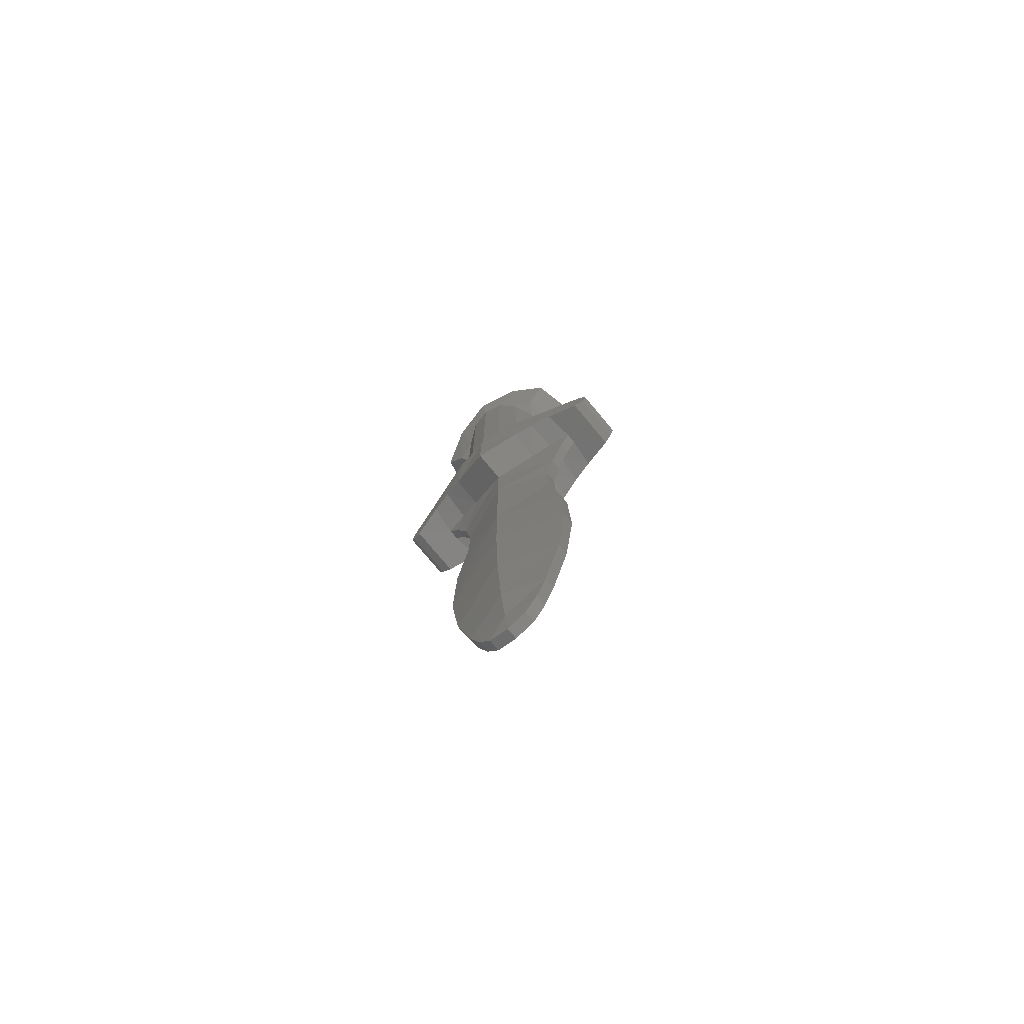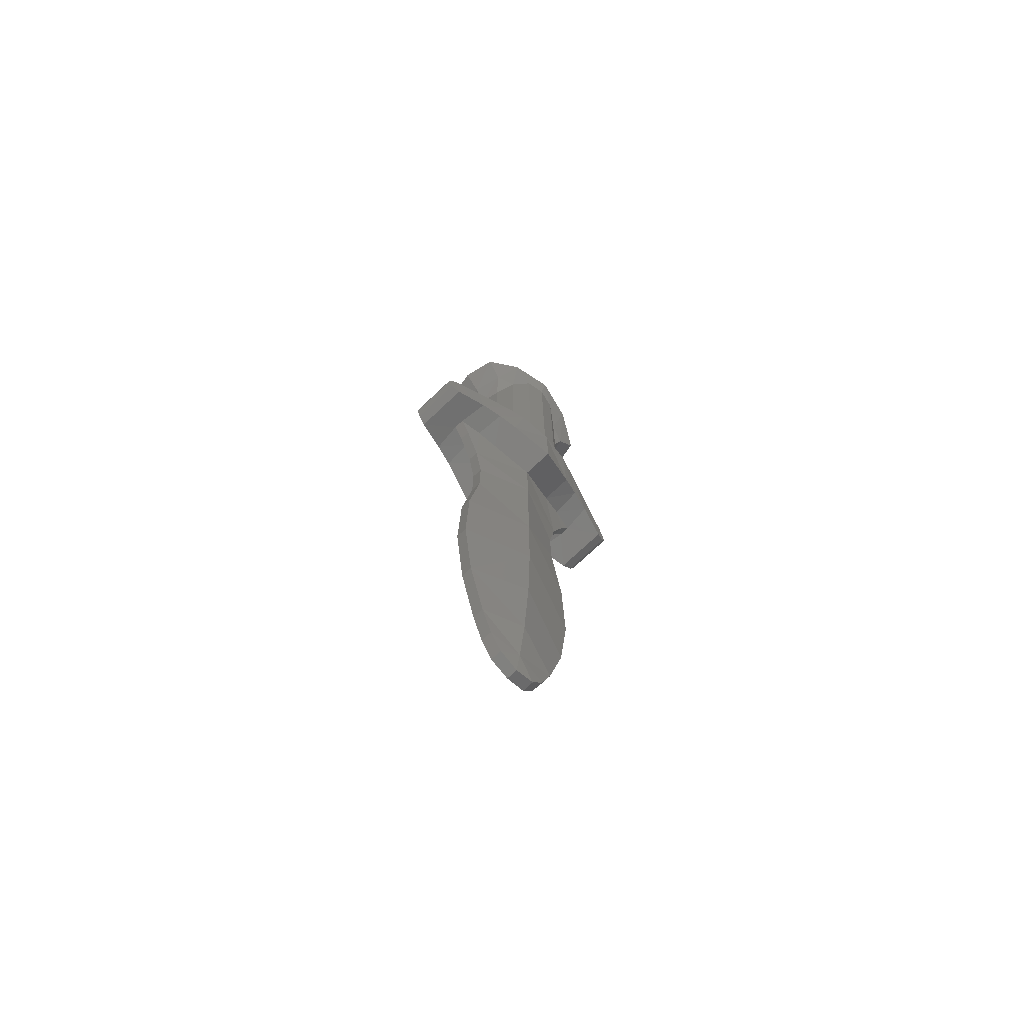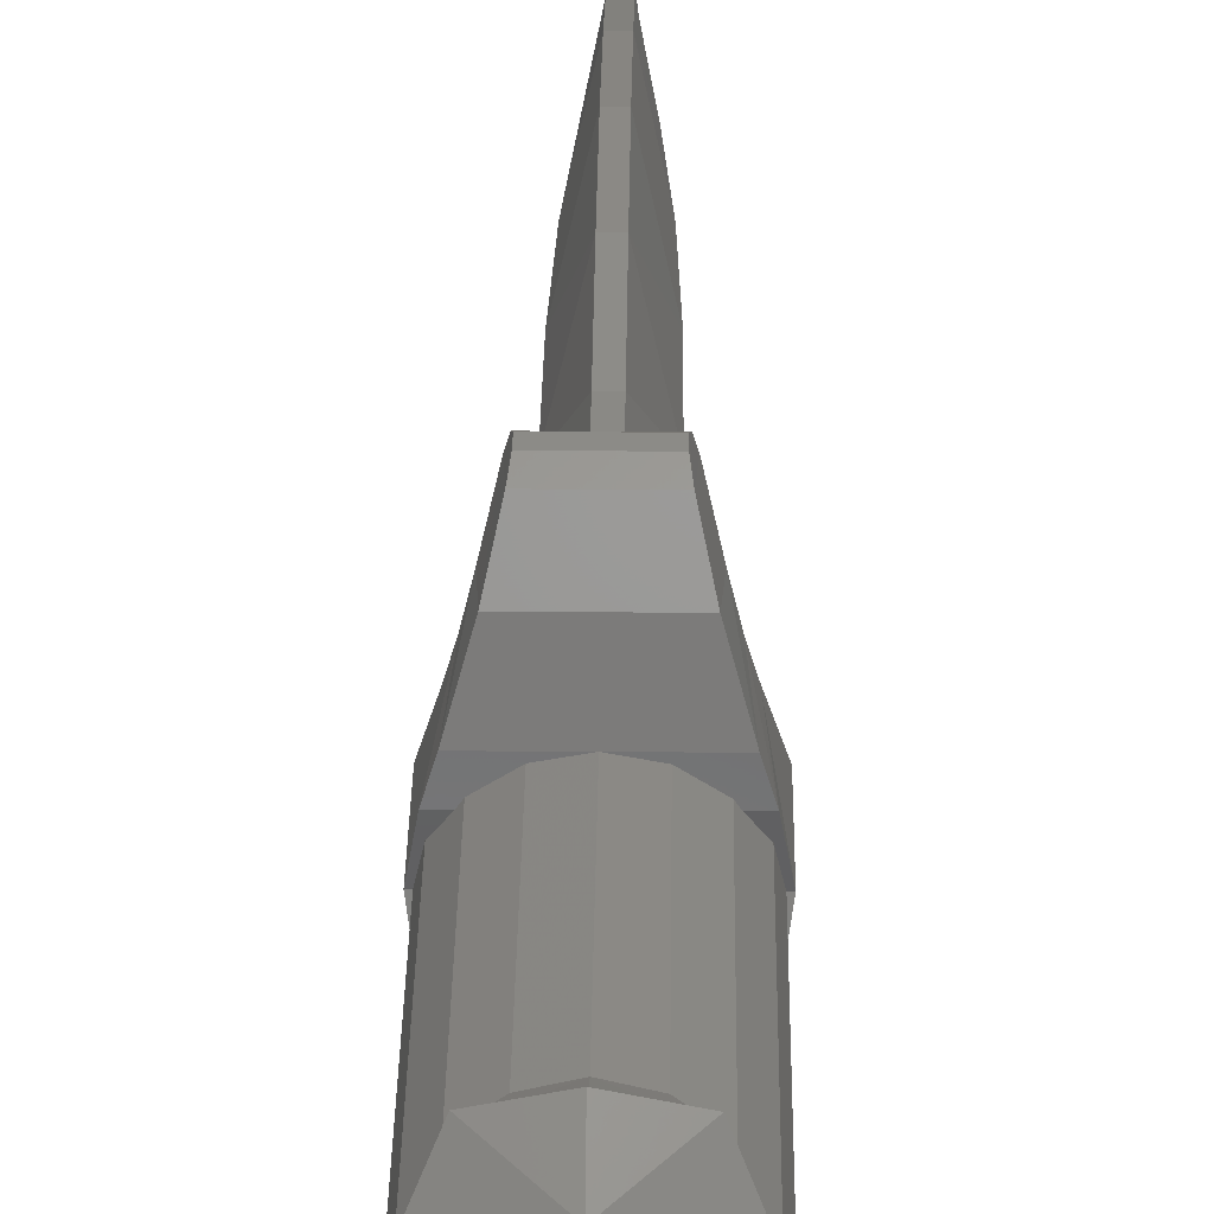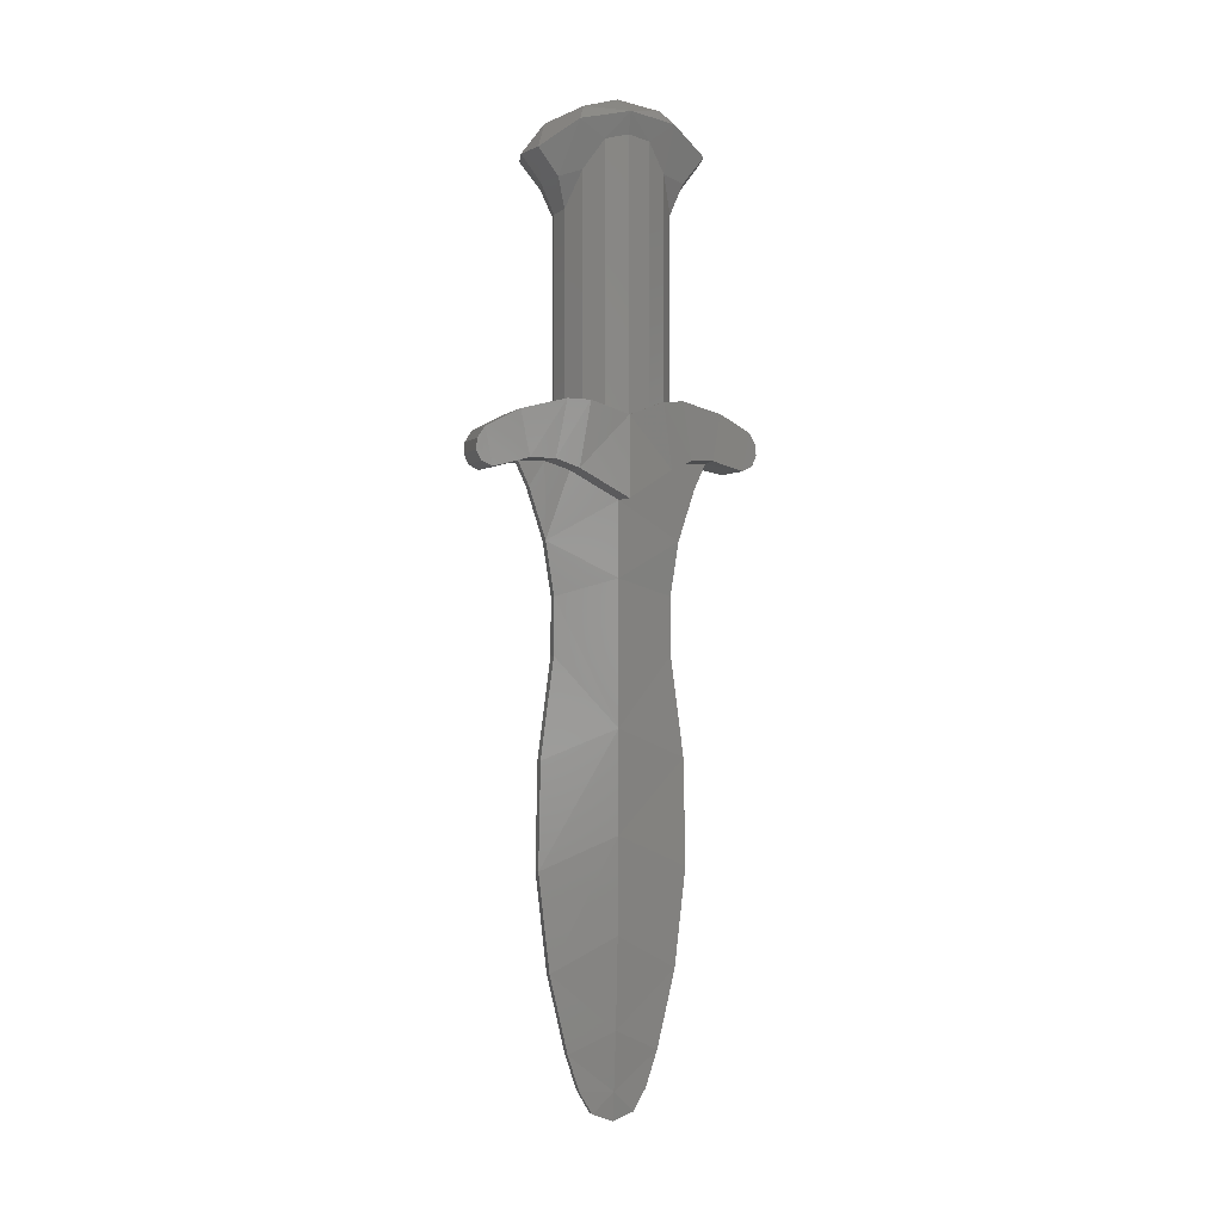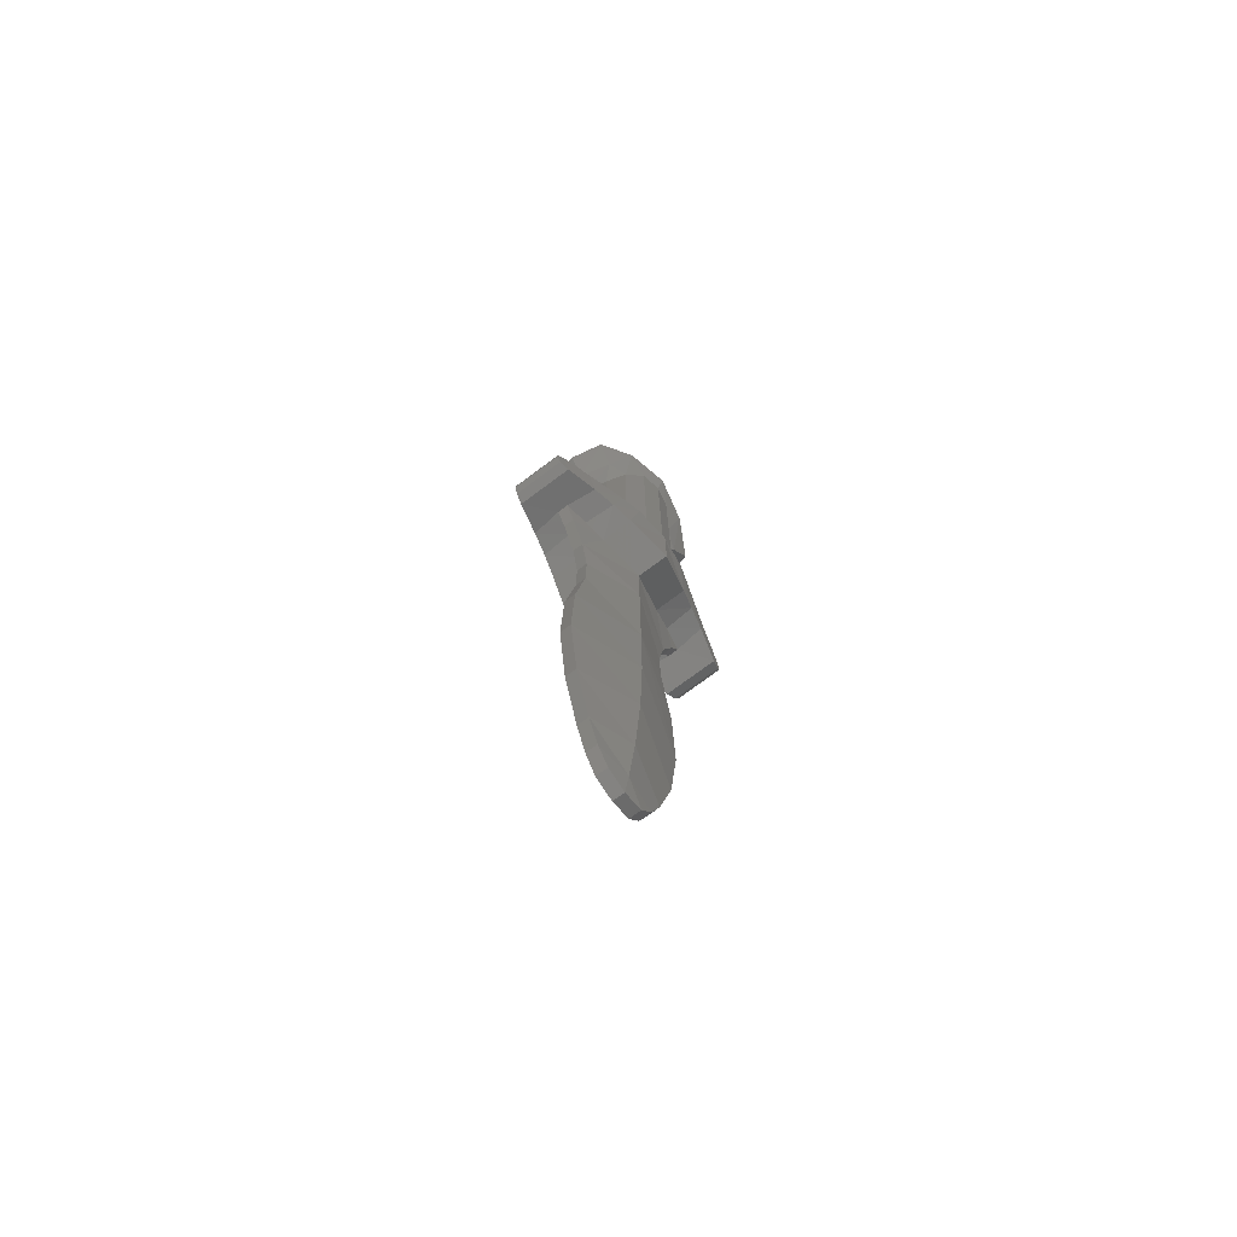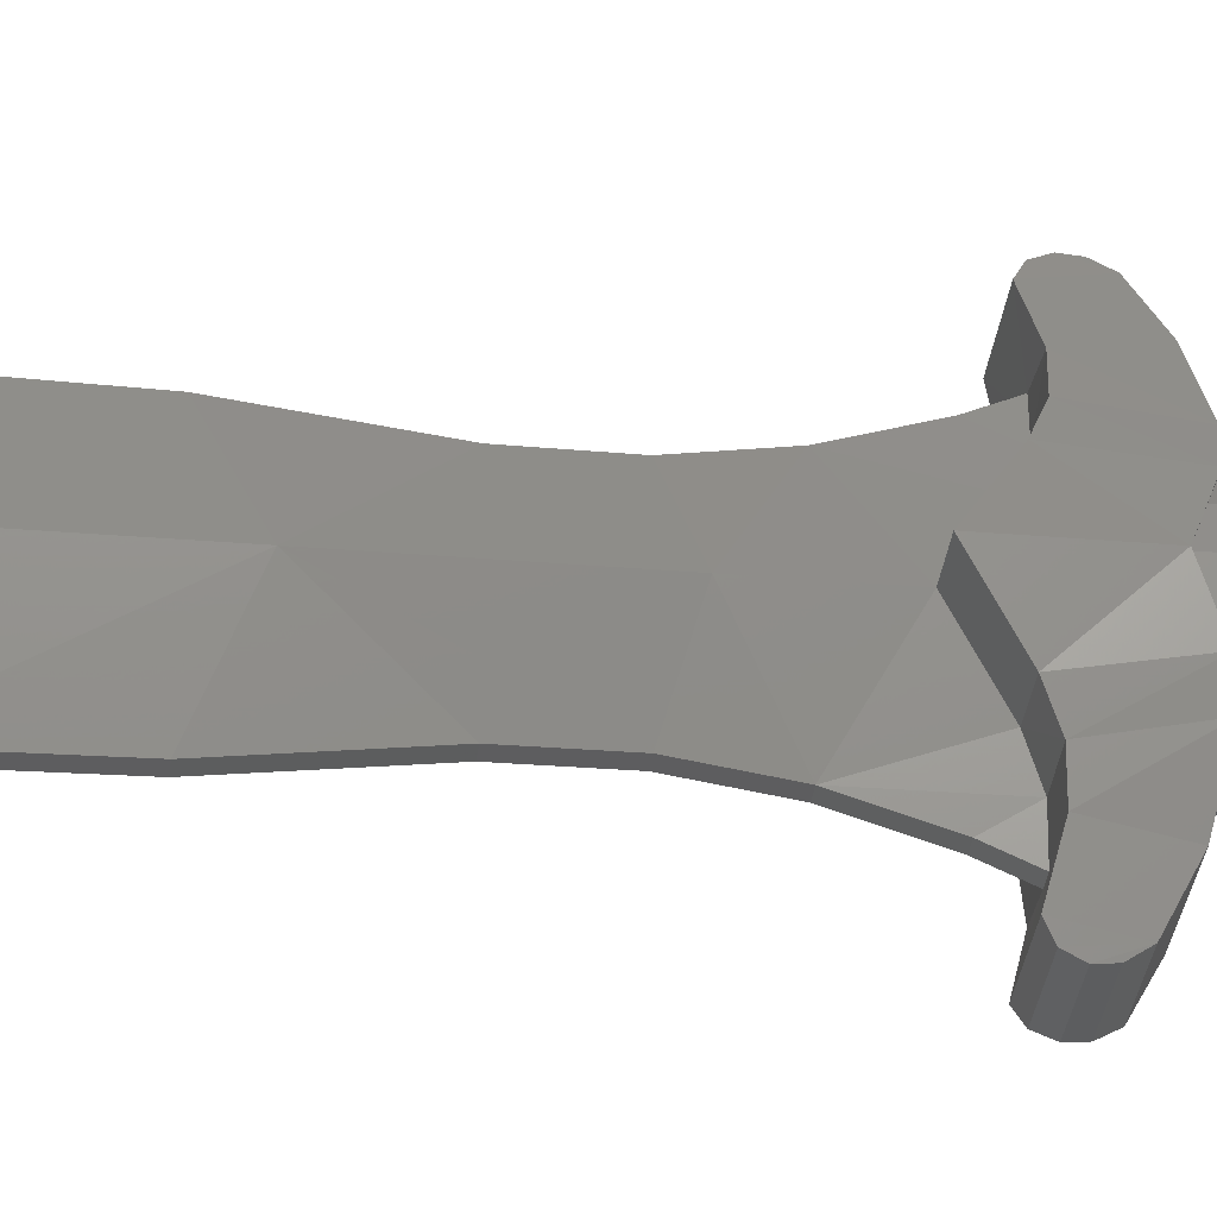
<metadata>
{"format":"stl","ext":"stl","renderer":"f3d","projection":"perspective","resolution":1024,"background":"white","views":[{"elev":-77.5,"azim":-50.1,"up":"+Y"},{"elev":-73.1,"azim":-136.6,"up":"+Y"},{"elev":28.0,"azim":-179.3,"up":"+Z"},{"elev":-0.0,"azim":-106.9,"up":"+Y"},{"elev":-74.7,"azim":36.6,"up":"+Y"},{"elev":-32.6,"azim":83.3,"up":"+Z"}]}
</metadata>
<code>
# stl→obj: 211 verts, 354 faces
v 0.0268 -2.108 0
v 0.0164 -2.168 0.0576
v 0.016 -2.19 0
v 0.016 -2.106 0.0936
v 0.016 -2.004 0.1264
v 0.0448 -1.94 0
v 0.016 -1.785 0.1768
v 0.062 -1.683 0
v 0.016 -1.212 0.2016
v 0.0712 -1.126 0
v 0.016 -0.9324 0.1652
v 0.0712 -0.724 0
v 0.016 -0.7728 0.1644
v 0.0712 -0.928 0
v 0.016 -0.6232 0.1876
v 0.0712 -0.5148 0
v 0.0412 -0.4356 0.1276
v 0.016 -0.4788 0.2336
v 0.0292 -0.4112 0.194
v 0.016 -0.4096 0.2648
v -0.016 -2.19 0
v -0.0164 -2.168 0.0576
v -0.0268 -2.108 0
v -0.016 -2.106 0.0936
v -0.016 -2.004 0.1264
v -0.0448 -1.94 0
v -0.016 -1.785 0.1768
v -0.062 -1.683 0
v -0.016 -0.9324 0.1652
v -0.0712 -1.126 0
v -0.016 -1.212 0.2016
v -0.0712 -0.928 0
v -0.016 -0.7728 0.1644
v -0.0712 -0.724 0
v -0.016 -0.6232 0.1876
v -0.0712 -0.5148 0
v -0.0412 -0.4356 0.1276
v -0.016 -0.4096 0.2648
v -0.0292 -0.4112 0.194
v -0.016 -0.4788 0.2336
v 0.168 -0.5148 0
v 0.168 -0.2948 0
v 0.1372 -0.4356 0.1276
v 0.152 -0.2572 0.1008
v 0.1224 -0.4108 0.1884
v 0.1348 -0.2528 0.16
v 0.1068 -0.408 0.2544
v 0.1008 -0.28 0.278
v 0.0736 -0.3884 0.3916
v 0.0788 -0.3268 0.3688
v 0.074 -0.3584 0.3888
v -0.1372 -0.4356 0.1276
v -0.168 -0.2948 0
v -0.168 -0.5148 0
v -0.152 -0.2572 0.1008
v -0.1224 -0.4108 0.1884
v -0.1348 -0.2528 0.16
v -0.1068 -0.408 0.2544
v -0.1008 -0.28 0.278
v -0.074 -0.3584 0.3888
v -0.0788 -0.3268 0.3688
v -0.0736 -0.3884 0.3916
v 0.0836 -0.4324 0.3492
v -0.0836 -0.4324 0.3492
v 0 -0.2528 0.16
v -0.1214 -0.2572 0.1008
v -0.1478 -0.272 0.06123
v 0.1478 -0.272 0.06123
v 0.1214 -0.2572 0.1008
v -0.06123 -0.2537 0.1478
v -0.1131 -0.2563 0.1131
v 0.1131 -0.2563 0.1131
v 0.06123 -0.2537 0.1478
v 0 0.2524 0.16
v 0.06123 0.2572 0.1478
v 0.0928 0.3364 0.1736
v 0.1131 0.3544 0.1131
v 0.1524 0.4796 0.1308
v 0.1478 0.4315 0.06123
v 0.18 0.5012 0
v 0.16 0.444 0
v 0 0.3364 0.1968
v 0.1008 0.41 0.2304
v 0 0.41 0.2516
v 0 0.4952 0.1864
v 0.1004 0.5252 0.106
v 0.058 0.5596 0
v 0 0.5664 0
v -0.0928 0.3364 0.1736
v -0.06123 0.2572 0.1478
v -0.1131 0.3544 0.1131
v -0.1524 0.4796 0.1308
v -0.1478 0.4315 0.06123
v -0.18 0.5012 0
v -0.16 0.444 0
v -0.1008 0.41 0.2304
v -0.1004 0.5252 0.106
v -0.058 0.5596 0
v -0.1004 0.5252 -0.106
v -0.1524 0.4796 -0.1308
v 0 0.41 -0.2516
v -0.1008 0.41 -0.2304
v 0 0.4952 -0.1864
v -0.0928 0.3364 -0.1736
v 0 0.3364 -0.1968
v 0 0.2524 -0.16
v -0.1478 0.4315 -0.06123
v -0.1131 0.3544 -0.1131
v -0.06123 0.2572 -0.1478
v 0.1004 0.5252 -0.106
v 0.1524 0.4796 -0.1308
v 0.1008 0.41 -0.2304
v 0.0928 0.3364 -0.1736
v 0.1478 0.4315 -0.06123
v 0.1131 0.3544 -0.1131
v 0.06123 0.2572 -0.1478
v 0.1348 -0.2528 -0.16
v 0 -0.2528 -0.16
v 0.06123 -0.2537 -0.1478
v -0.06123 -0.2537 -0.1478
v -0.1348 -0.2528 -0.16
v 0.1131 -0.2563 -0.1131
v -0.1131 -0.2563 -0.1131
v 0.152 -0.2572 -0.1008
v 0.1214 -0.2572 -0.1008
v 0.1478 -0.272 -0.06123
v -0.152 -0.2572 -0.1008
v -0.1478 -0.272 -0.06123
v -0.1214 -0.2572 -0.1008
v -0.1008 -0.28 -0.278
v -0.0292 -0.4112 -0.194
v -0.1068 -0.408 -0.2544
v -0.016 -0.4096 -0.2648
v -0.1224 -0.4108 -0.1884
v -0.0412 -0.4356 -0.1276
v -0.1372 -0.4356 -0.1276
v -0.0836 -0.4324 -0.3492
v 0.1068 -0.408 -0.2544
v 0.016 -0.4096 -0.2648
v 0.0836 -0.4324 -0.3492
v 0.0292 -0.4112 -0.194
v 0.1224 -0.4108 -0.1884
v 0.0412 -0.4356 -0.1276
v 0.1372 -0.4356 -0.1276
v -0.0736 -0.3884 -0.3916
v -0.0788 -0.3268 -0.3688
v -0.074 -0.3584 -0.3888
v 0.074 -0.3584 -0.3888
v 0.0788 -0.3268 -0.3688
v 0.0736 -0.3884 -0.3916
v 0.1008 -0.28 -0.278
v -0.016 -0.4788 -0.2336
v -0.016 -0.6232 -0.1876
v -0.016 -0.7728 -0.1644
v -0.016 -1.212 -0.2016
v -0.016 -0.9324 -0.1652
v -0.016 -1.785 -0.1768
v -0.016 -2.004 -0.1264
v -0.016 -2.106 -0.0936
v -0.0164 -2.168 -0.0576
v 0.016 -0.4788 -0.2336
v 0.016 -0.6232 -0.1876
v 0.016 -0.7728 -0.1644
v 0.016 -0.9324 -0.1652
v 0.016 -1.212 -0.2016
v 0.016 -1.785 -0.1768
v 0.016 -2.004 -0.1264
v 0.016 -2.106 -0.0936
v 0.0164 -2.168 -0.0576
v 0.016 -1.509 0.2076
v 0.0704 -1.413 0
v -0.016 -1.509 0.2076
v -0.0704 -1.413 0
v 0.0768 -0.4172 0.378
v -0.0768 -0.4172 0.378
v -0.16 -0.2948 0
v 0.16 -0.2948 0
v 0.1478 0.444 0.06123
v 0.1478 -0.2948 0.06123
v 0.1131 0.444 0.1131
v 0.1131 -0.2948 0.1131
v 0.06123 0.444 0.1478
v 0.06123 -0.2948 0.1478
v -0 0.444 0.16
v -0 -0.2948 0.16
v -0.06123 0.444 0.1478
v -0.06123 -0.2948 0.1478
v -0.1131 0.444 0.1131
v -0.1131 -0.2948 0.1131
v -0.1478 0.444 0.06123
v -0.1478 -0.2948 0.06123
v -0.16 0.444 -0
v -0.16 -0.2948 -0
v 0.0768 -0.4172 -0.378
v -0.0768 -0.4172 -0.378
v 0.016 -1.509 -0.2076
v -0.016 -1.509 -0.2076
v -0.1478 0.444 -0.06123
v -0.1478 -0.2948 -0.06123
v -0.1131 0.444 -0.1131
v -0.1131 -0.2948 -0.1131
v -0.06123 0.444 -0.1478
v -0.06123 -0.2948 -0.1478
v -0 0.444 -0.16
v -0 -0.2948 -0.16
v 0.06123 0.444 -0.1478
v 0.06123 -0.2948 -0.1478
v 0.1131 0.444 -0.1131
v 0.1131 -0.2948 -0.1131
v 0.1478 0.444 -0.06123
v 0.1478 -0.2948 -0.06123
f 1 2 3
f 4 2 1
f 1 5 4
f 6 5 1
f 6 7 5
f 8 7 6
f 9 10 11
f 12 13 14
f 12 15 13
f 16 15 12
f 16 17 15
f 18 19 20
f 21 22 23
f 23 22 24
f 24 25 23
f 23 25 26
f 25 27 26
f 26 27 28
f 29 30 31
f 32 33 34
f 33 35 34
f 34 35 36
f 35 37 36
f 38 39 40
f 41 42 43
f 43 42 44
f 43 44 45
f 45 44 46
f 46 47 45
f 48 47 46
f 49 50 51
f 52 53 54
f 55 53 52
f 56 55 52
f 57 55 56
f 56 58 57
f 57 58 59
f 60 61 62
f 17 43 45
f 17 45 19
f 19 45 47
f 19 47 20
f 63 20 47
f 58 38 64
f 56 52 37
f 39 56 37
f 58 56 39
f 38 58 39
f 59 65 57
f 66 67 55
f 68 69 44
f 57 70 71
f 46 72 73
f 57 65 70
f 73 65 46
f 74 75 76
f 75 77 76
f 77 78 76
f 77 79 78
f 78 79 80
f 79 81 80
f 82 74 76
f 83 82 76
f 84 82 83
f 78 83 76
f 84 83 85
f 80 86 78
f 80 87 86
f 87 88 86
f 89 90 74
f 89 91 90
f 89 92 91
f 92 93 91
f 94 93 92
f 94 95 93
f 89 74 82
f 89 82 96
f 96 82 84
f 89 96 92
f 85 96 84
f 92 97 94
f 97 98 94
f 97 88 98
f 98 88 99
f 94 98 99
f 94 99 100
f 101 102 103
f 100 102 104
f 101 105 102
f 102 105 104
f 105 106 104
f 107 95 94
f 100 107 94
f 108 107 100
f 108 100 104
f 109 108 104
f 106 109 104
f 110 88 87
f 110 87 80
f 111 110 80
f 103 112 101
f 113 112 111
f 112 105 101
f 113 105 112
f 113 106 105
f 80 81 114
f 80 114 111
f 111 114 115
f 113 111 115
f 113 115 116
f 113 116 106
f 117 118 119
f 120 118 121
f 119 122 117
f 123 120 121
f 124 125 126
f 127 128 129
f 121 118 130
f 131 132 133
f 131 134 132
f 135 134 131
f 135 136 134
f 137 133 132
f 138 139 140
f 139 138 141
f 138 142 141
f 141 142 143
f 142 144 143
f 145 146 147
f 130 132 121
f 121 132 134
f 134 127 121
f 136 127 134
f 136 53 127
f 54 53 136
f 148 149 150
f 117 138 151
f 142 138 117
f 117 124 142
f 142 124 144
f 124 42 144
f 144 42 41
f 152 131 133
f 36 135 153
f 36 153 34
f 34 153 154
f 34 154 32
f 155 30 156
f 28 157 26
f 26 157 158
f 26 158 23
f 23 158 159
f 159 160 23
f 23 160 21
f 139 141 161
f 162 143 16
f 12 162 16
f 163 162 12
f 14 163 12
f 164 10 165
f 6 166 8
f 167 166 6
f 1 167 6
f 168 167 1
f 1 169 168
f 3 169 1
f 170 7 8
f 170 8 171
f 9 170 171
f 9 171 10
f 11 10 14
f 11 14 13
f 18 15 17
f 18 17 19
f 28 27 172
f 28 172 173
f 173 172 31
f 173 31 30
f 32 30 29
f 32 29 33
f 37 35 40
f 37 40 39
f 2 22 21
f 2 21 3
f 4 24 22
f 4 22 2
f 5 25 24
f 5 24 4
f 7 27 25
f 7 25 5
f 170 172 27
f 170 27 7
f 9 31 172
f 9 172 170
f 11 29 31
f 11 31 9
f 13 33 29
f 13 29 11
f 15 35 33
f 15 33 13
f 18 40 35
f 18 35 15
f 20 38 40
f 20 40 18
f 63 47 48
f 63 48 50
f 63 50 49
f 63 49 174
f 59 58 64
f 59 64 61
f 62 61 64
f 62 64 175
f 16 41 43
f 16 43 17
f 20 63 64
f 20 64 38
f 37 52 54
f 37 54 36
f 174 175 64
f 174 64 63
f 49 62 175
f 49 175 174
f 51 60 62
f 51 62 49
f 50 61 60
f 50 60 51
f 48 59 61
f 48 61 50
f 67 176 53
f 67 53 55
f 42 177 68
f 42 68 44
f 48 46 65
f 48 65 59
f 66 55 57
f 66 57 71
f 46 44 69
f 46 69 72
f 83 78 86
f 83 86 85
f 85 86 88
f 85 88 97
f 97 92 96
f 97 96 85
f 177 81 178
f 177 178 179
f 179 178 180
f 179 180 181
f 181 180 182
f 181 182 183
f 183 182 184
f 183 184 185
f 185 184 186
f 185 186 187
f 187 186 188
f 187 188 189
f 189 188 190
f 189 190 191
f 191 190 192
f 191 192 193
f 103 102 100
f 103 100 99
f 99 88 110
f 99 110 103
f 103 110 111
f 103 111 112
f 122 125 124
f 122 124 117
f 123 121 127
f 123 127 129
f 130 118 117
f 130 117 151
f 124 126 177
f 124 177 42
f 127 53 176
f 127 176 128
f 149 146 130
f 149 130 151
f 148 147 146
f 148 146 149
f 150 145 147
f 150 147 148
f 194 195 145
f 194 145 150
f 140 137 195
f 140 195 194
f 36 54 136
f 36 136 135
f 133 137 140
f 133 140 139
f 143 144 41
f 143 41 16
f 195 137 146
f 195 146 145
f 146 137 132
f 146 132 130
f 194 150 149
f 194 149 140
f 149 151 138
f 149 138 140
f 161 152 133
f 161 133 139
f 162 153 152
f 162 152 161
f 163 154 153
f 163 153 162
f 164 156 154
f 164 154 163
f 165 155 156
f 165 156 164
f 196 197 155
f 196 155 165
f 166 157 197
f 166 197 196
f 167 158 157
f 167 157 166
f 168 159 158
f 168 158 167
f 169 160 159
f 169 159 168
f 3 21 160
f 3 160 169
f 131 152 153
f 131 153 135
f 154 156 30
f 154 30 32
f 30 155 197
f 30 197 173
f 173 197 157
f 173 157 28
f 141 143 162
f 141 162 161
f 163 14 10
f 163 10 164
f 10 171 196
f 10 196 165
f 171 8 166
f 171 166 196
f 176 95 198
f 176 198 199
f 199 198 200
f 199 200 201
f 201 200 202
f 201 202 203
f 203 202 204
f 203 204 205
f 205 204 206
f 205 206 207
f 207 206 208
f 207 208 209
f 209 208 210
f 209 210 211
f 211 210 81
f 211 81 177

</code>
